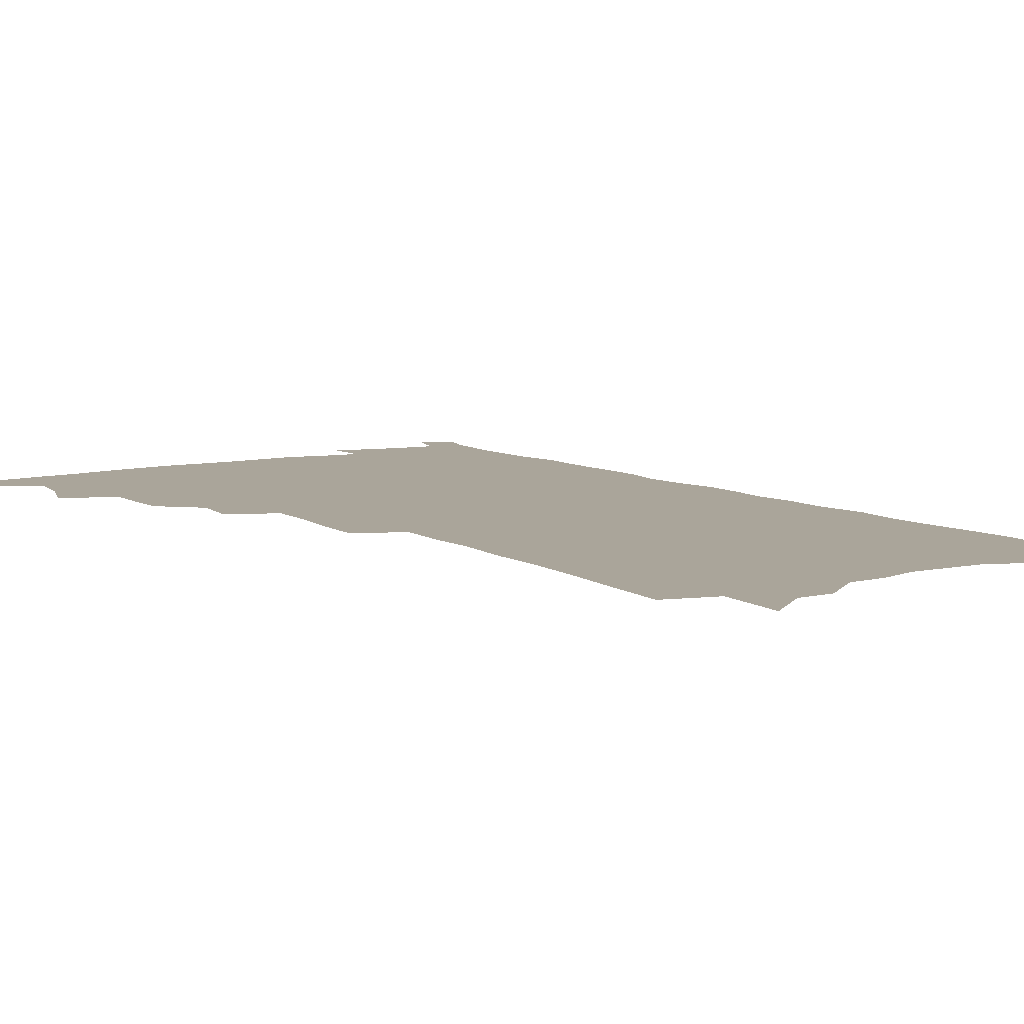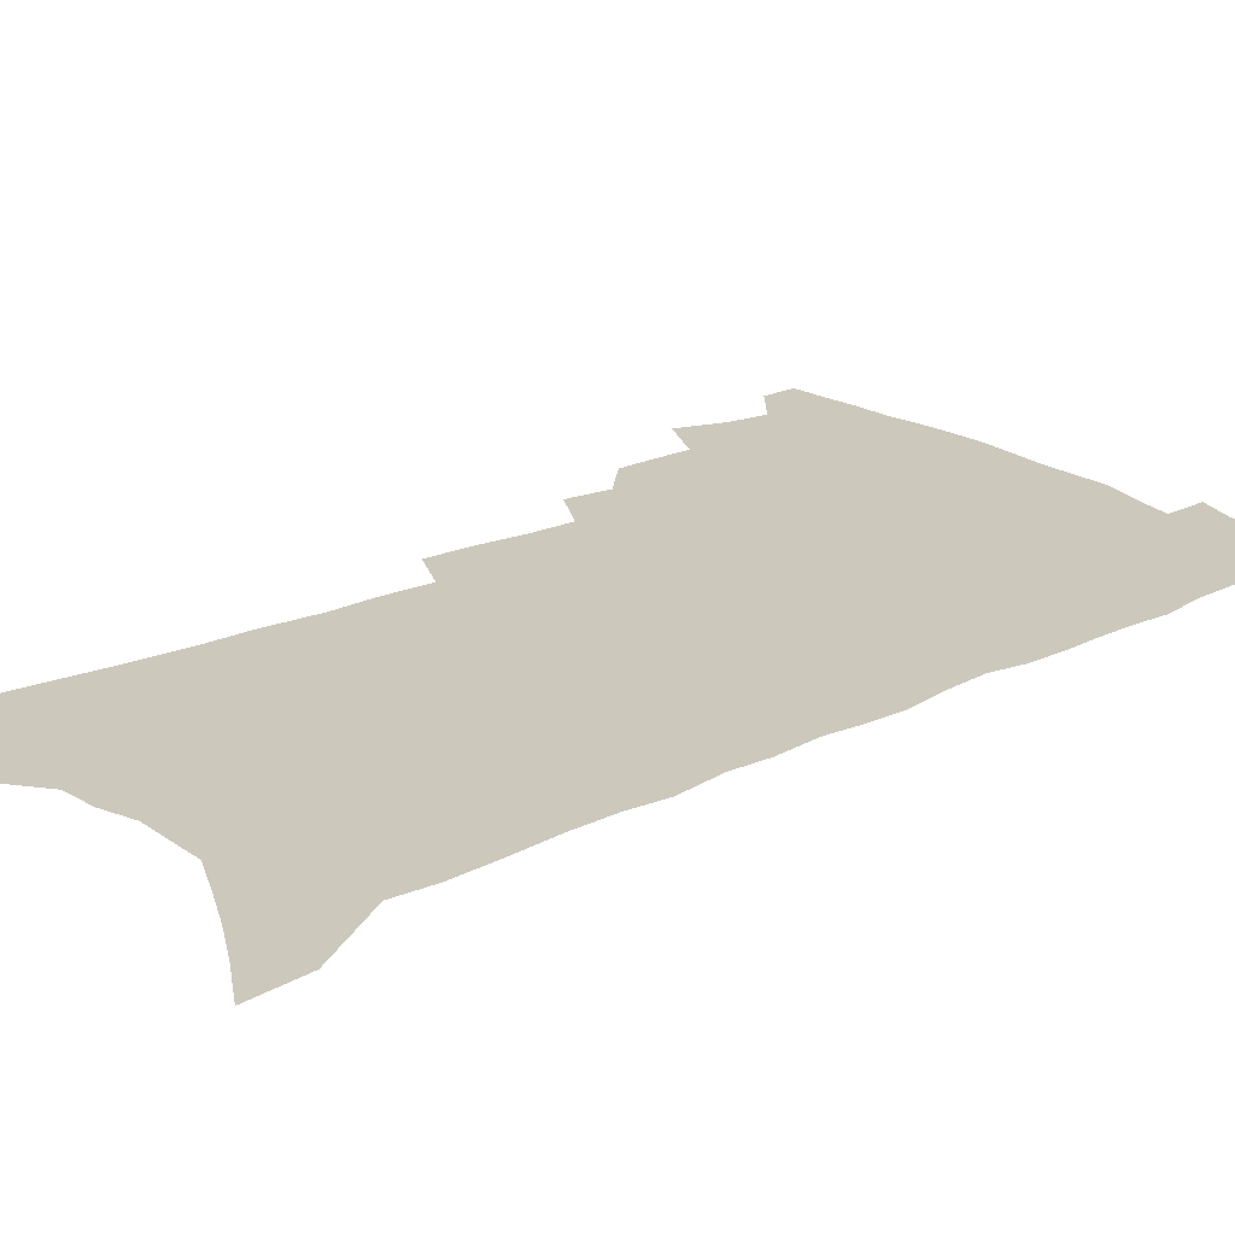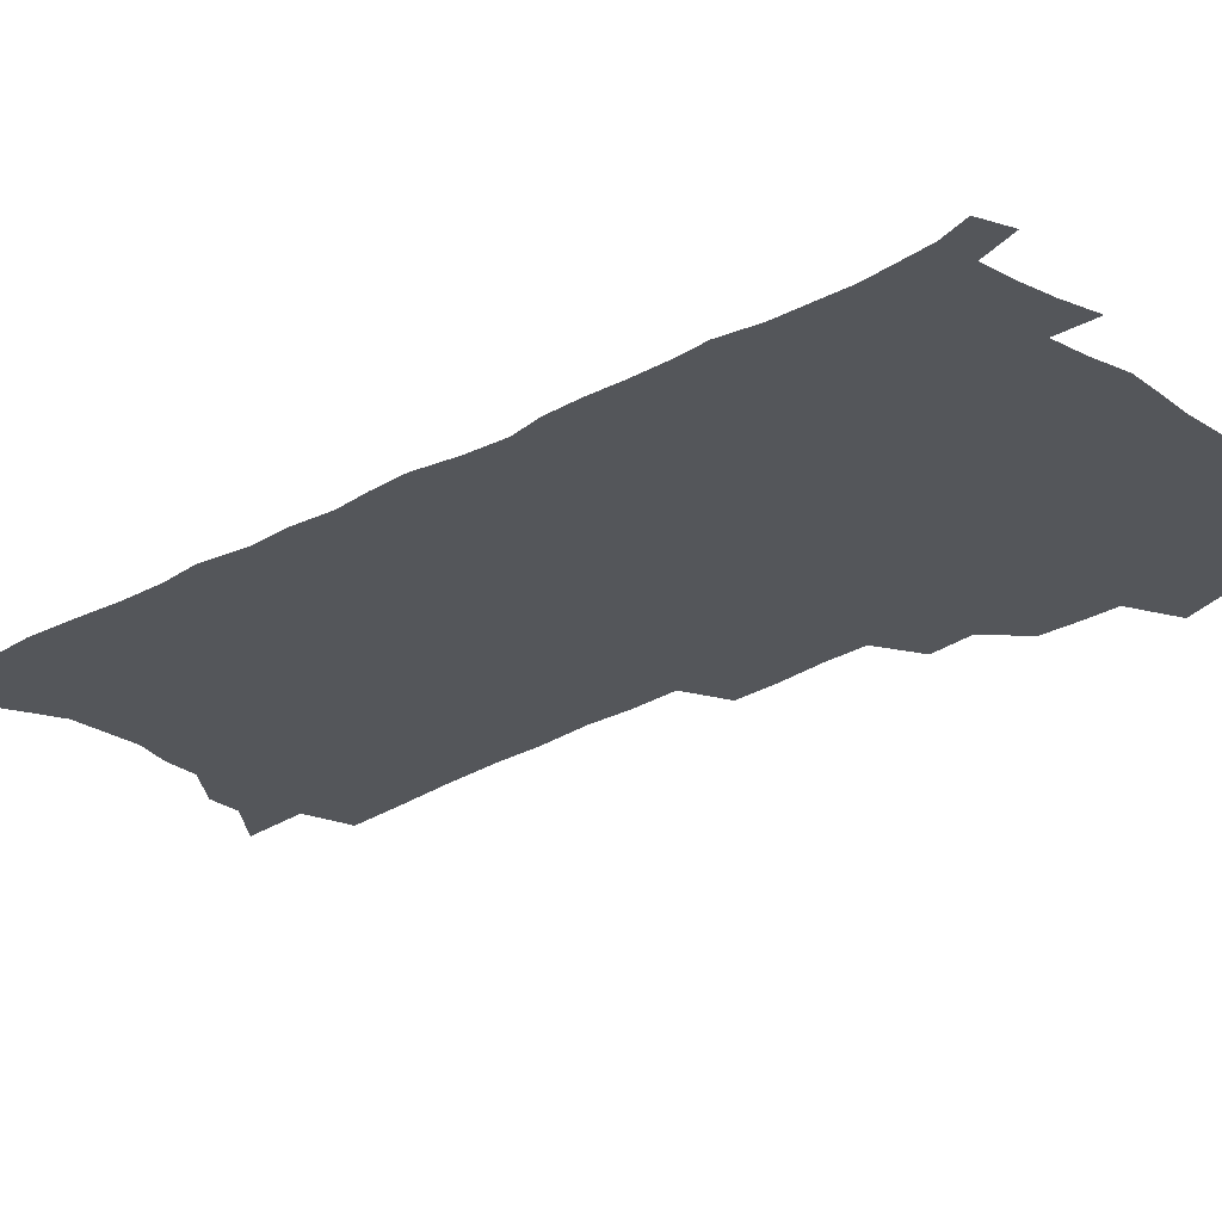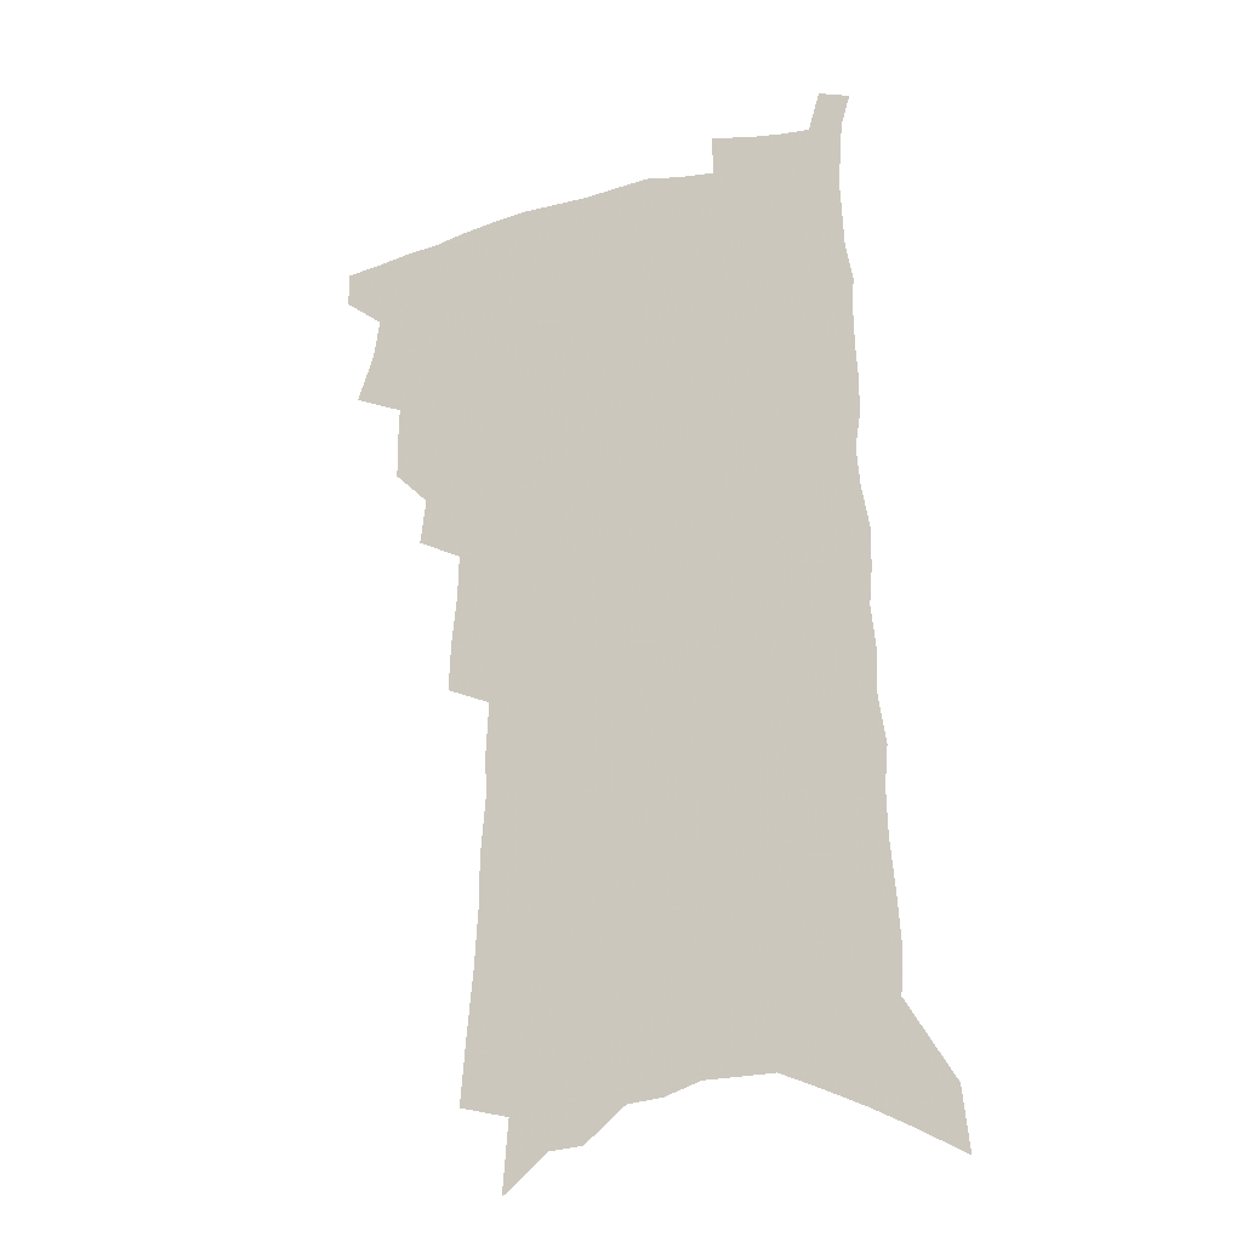
<metadata>
{"format":"obj","ext":"obj","renderer":"f3d","projection":"perspective","resolution":1024,"background":"white","views":[{"elev":7.6,"azim":-31.8,"up":"+Z"},{"elev":22.2,"azim":51.3,"up":"+Z"},{"elev":-25.3,"azim":133.4,"up":"+Z"},{"elev":-22.3,"azim":23.9,"up":"+Y"}]}
</metadata>
<code>
v 498 495.6 0
v 497.9 508.6 0
v 504.3 451.3 0
v 510.6 469.2 0
v 512.8 484 0
v 512.7 497.1 0
v 511 510.1 0
v 523.2 414.5 0
v 523 428.5 0
v 523.3 442.8 0
v 526.2 458.7 0
v 526.7 472.2 0
v 527.8 485.9 0
v 526.4 498.5 0
v 523.9 512.1 0
v 534.2 384.5 0
v 536.3 401.6 0
v 538.4 417.9 0
v 539.8 433.1 0
v 539 446.3 0
v 540 460.2 0
v 540.5 473.7 0
v 541.2 487 0
v 539.4 500 0
v 537.3 513.3 0
v 548 322.8 0
v 548.7 340.5 0
v 550.7 359.3 0
v 551.2 375.8 0
v 551.4 391.1 0
v 554.4 408.7 0
v 552.7 421 0
v 556.2 437.9 0
v 556 450.3 0
v 555 462.7 0
v 555.1 475.6 0
v 554.5 488.1 0
v 552.8 500.9 0
v 550 515.9 0
v 556.8 168.7 0
v 558.8 192.8 0
v 561.1 217.3 0
v 562.5 238.9 0
v 562.6 257.8 0
v 564.4 279.2 0
v 563.9 296 0
v 564.9 315.4 0
v 565 332.4 0
v 565.5 349.2 0
v 565.5 364.9 0
v 566.3 381.1 0
v 566.6 396 0
v 567.7 411.3 0
v 567.4 424.6 0
v 568.5 438.6 0
v 569.1 452 0
v 569.1 464.7 0
v 568.4 477 0
v 567.2 489.4 0
v 565.5 502.6 0
v 562.9 517.7 0
v 573.6 137.3 0
v 575.7 163.9 0
v 572.7 178.8 0
v 577.9 210.5 0
v 578.4 230.7 0
v 578.8 250.3 0
v 579.1 269.1 0
v 578.7 286 0
v 579.5 305.4 0
v 580.1 323.3 0
v 580.3 339.9 0
v 579.6 354.2 0
v 579.8 369.7 0
v 579.8 384.5 0
v 580.2 399.1 0
v 581.2 414.1 0
v 581.9 427.9 0
v 581.9 440.5 0
v 582.1 453.5 0
v 581.6 465.7 0
v 580.8 478 0
v 580 490.3 0
v 578.8 502.9 0
v 575.9 519 0
v 590.6 151.3 0
v 590.4 172 0
v 590.3 193.8 0
v 593.8 221.8 0
v 593.5 240 0
v 593.7 259 0
v 593.4 276.4 0
v 592.2 291.4 0
v 592.8 310 0
v 592.7 326 0
v 592.9 342.6 0
v 593.1 358.4 0
v 592.8 372.7 0
v 593.4 388.3 0
v 593.7 402.6 0
v 593.9 415.8 0
v 594.9 430.1 0
v 594.1 441.5 0
v 594.5 454.5 0
v 594.7 466.7 0
v 593.3 479 0
v 592.5 491.2 0
v 591.5 503.9 0
v 589.3 518.9 0
v 603.6 152.3 0
v 607 187.2 0
v 607.6 209.6 0
v 607.1 227.3 0
v 605.7 241.4 0
v 606.5 263.1 0
v 606.1 280 0
v 606.1 298 0
v 605.7 313.9 0
v 605.5 329.2 0
v 605.5 345.1 0
v 605.6 360.8 0
v 605.1 374 0
v 605.3 388.5 0
v 605.5 402.2 0
v 606.1 417.3 0
v 606.3 430.4 0
v 606.1 442.2 0
v 606.6 455.2 0
v 606.6 467.3 0
v 606 479.4 0
v 604.9 492.1 0
v 604.3 504.7 0
v 602.7 518.8 0
v 619.2 164.7 0
v 620.4 192.8 0
v 620.2 212.5 0
v 620 231.5 0
v 619.6 249.1 0
v 619 265.5 0
v 618.6 282.3 0
v 618.2 299 0
v 617.8 314.4 0
v 618.3 333.7 0
v 617.9 347.6 0
v 617.7 362.6 0
v 617.2 375.2 0
v 617.7 390.5 0
v 617.9 404.7 0
v 618.1 418.2 0
v 618 430.6 0
v 618.2 443.2 0
v 618.8 456.2 0
v 618.5 467.8 0
v 618.6 479.7 0
v 618.6 491.7 0
v 617.6 504.4 0
v 615.5 519.8 0
v 632.8 166 0
v 633.1 193.5 0
v 632.8 214.7 0
v 632.5 234.3 0
v 632 250.7 0
v 631.5 268.3 0
v 631 285.1 0
v 630.6 301.7 0
v 630.2 317.6 0
v 630.2 332.3 0
v 629.8 348 0
v 629.6 363 0
v 629.7 378.3 0
v 629.6 391.1 0
v 629.7 405.1 0
v 629.7 419 0
v 629.8 430.9 0
v 629.9 443.4 0
v 630.3 455.9 0
v 630.5 467.7 0
v 630.7 479.7 0
v 631 491.6 0
v 630.2 504.6 0
v 628.3 520.7 0
v 646.3 170.4 0
v 645.9 193.6 0
v 645.3 215.6 0
v 644.8 234.5 0
v 644.5 250.5 0
v 643.8 268.7 0
v 643.4 283.8 0
v 642.7 300.9 0
v 642.1 320.1 0
v 642.1 332.6 0
v 641.9 346.6 0
v 641.5 362.6 0
v 641.4 377.4 0
v 641.3 392 0
v 641.4 405.1 0
v 641.6 417.9 0
v 641.5 431.3 0
v 641.4 444.2 0
v 642.2 455.6 0
v 642.4 467.4 0
v 642.7 479.7 0
v 643 491.6 0
v 643 504 0
v 642.6 517.8 0
v 659.6 170.5 0
v 658.9 193.1 0
v 658.2 213.2 0
v 657.3 232.9 0
v 657.6 247.3 0
v 656.2 267.9 0
v 655.6 284.6 0
v 654.9 301.3 0
v 654.3 317.7 0
v 654 332.7 0
v 653.8 346.7 0
v 653.3 363.3 0
v 653.2 377 0
v 653.8 389.4 0
v 653.2 404.3 0
v 653.5 416.9 0
v 653.6 430.1 0
v 654.3 442.1 0
v 654 455.3 0
v 654.3 467.3 0
v 654.6 479.2 0
v 654.9 491.3 0
v 655.4 503.4 0
v 655.7 516.4 0
v 655.3 532 0
v 672.9 170.7 0
v 672.2 190.7 0
v 671.1 211.5 0
v 670.3 230.1 0
v 670.1 246.8 0
v 669.3 264.5 0
v 668 283.1 0
v 667.8 298.7 0
v 666.3 316.8 0
v 666.2 331.3 0
v 665.6 346.8 0
v 666 360.3 0
v 665.4 375 0
v 665.7 388.3 0
v 666.6 400.7 0
v 665.8 415.1 0
v 665.8 428.6 0
v 666.2 441.1 0
v 665.4 455.2 0
v 666.2 466.7 0
v 666.6 478.7 0
v 667.1 490.7 0
v 667.6 502.8 0
v 668.3 515.5 0
v 669.1 528.6 0
v 687.8 164.2 0
v 686.4 185.6 0
v 685.1 206.6 0
v 683.9 225.9 0
v 683.7 242.7 0
v 682.6 261.1 0
v 681.9 278 0
v 681.2 294.8 0
v 680.4 311.4 0
v 678.7 328.8 0
v 679.1 342.7 0
v 679.3 356.7 0
v 678.9 371.1 0
v 678.3 385.8 0
v 679.3 398.4 0
v 677 415.4 0
v 679 426.4 0
v 678.9 439.5 0
v 678.7 452.6 0
v 678.8 465.2 0
v 679 477.6 0
v 679.3 490 0
v 679.8 502.1 0
v 680.8 514.2 0
v 682.1 526.5 0
v 703.2 157.2 0
v 701.6 178.6 0
v 699.8 200.4 0
v 699.6 218.1 0
v 698.7 236.2 0
v 697.5 254.7 0
v 695.7 273.4 0
v 695.8 289.2 0
v 694.8 305.9 0
v 693.3 322.8 0
v 693.4 337.5 0
v 694.3 351.2 0
v 691.8 368.2 0
v 691.4 382.4 0
v 693.4 394.6 0
v 691.7 410.4 0
v 691.5 424 0
v 692.7 436.4 0
v 691.2 450.9 0
v 691.5 463.5 0
v 691.6 476.2 0
v 692.3 488.4 0
v 692.1 501.1 0
v 693.5 513.1 0
v 694.4 525.3 0
v 698.8 540.2 0
v 719.5 148.8 0
v 716.2 173.7 0
v 716.2 191.7 0
v 717.2 207.9 0
v 715.9 226.7 0
v 714.1 245.9 0
v 713.7 263 0
v 714.9 277.9 0
v 712.1 297 0
v 712.7 312.1 0
v 710.9 329.1 0
v 712 342.9 0
v 712.2 357.7 0
v 709.2 374.8 0
v 707.9 390.2 0
v 710 402.9 0
v 710.1 416.8 0
v 709.2 431.1 0
v 708.9 445 0
v 709.6 458.1 0
v 706.8 473 0
v 706.2 486.3 0
v 705.6 499.5 0
v 706.4 511.7 0
v 707.3 523.9 0
v 710.8 535.8 0
v 736.7 139.2 0
v 734.3 162.2 0
f 5 6 1
f 1 6 2
f 6 7 2
f 10 11 3
f 3 11 4
f 11 12 4
f 4 12 5
f 12 13 5
f 5 13 6
f 13 14 6
f 6 14 7
f 14 15 7
f 17 18 8
f 8 18 9
f 18 19 9
f 9 19 10
f 19 20 10
f 10 20 11
f 20 21 11
f 11 21 12
f 21 22 12
f 12 22 13
f 22 23 13
f 13 23 14
f 23 24 14
f 14 24 15
f 24 25 15
f 29 30 16
f 16 30 17
f 30 31 17
f 17 31 18
f 31 32 18
f 18 32 19
f 32 33 19
f 19 33 20
f 33 34 20
f 20 34 21
f 34 35 21
f 21 35 22
f 35 36 22
f 22 36 23
f 36 37 23
f 23 37 24
f 37 38 24
f 24 38 25
f 38 39 25
f 47 48 26
f 26 48 27
f 48 49 27
f 27 49 28
f 49 50 28
f 28 50 29
f 50 51 29
f 29 51 30
f 51 52 30
f 30 52 31
f 52 53 31
f 31 53 32
f 53 54 32
f 32 54 33
f 54 55 33
f 33 55 34
f 55 56 34
f 34 56 35
f 56 57 35
f 35 57 36
f 57 58 36
f 36 58 37
f 58 59 37
f 37 59 38
f 59 60 38
f 38 60 39
f 60 61 39
f 63 64 40
f 40 64 41
f 64 65 41
f 41 65 42
f 65 66 42
f 42 66 43
f 66 67 43
f 43 67 44
f 67 68 44
f 44 68 45
f 68 69 45
f 45 69 46
f 69 70 46
f 46 70 47
f 70 71 47
f 47 71 48
f 71 72 48
f 48 72 49
f 72 73 49
f 49 73 50
f 73 74 50
f 50 74 51
f 74 75 51
f 51 75 52
f 75 76 52
f 52 76 53
f 76 77 53
f 53 77 54
f 77 78 54
f 54 78 55
f 78 79 55
f 55 79 56
f 79 80 56
f 56 80 57
f 80 81 57
f 57 81 58
f 81 82 58
f 58 82 59
f 82 83 59
f 59 83 60
f 83 84 60
f 60 84 61
f 84 85 61
f 62 86 63
f 86 87 63
f 63 87 64
f 87 88 64
f 64 88 65
f 88 89 65
f 65 89 66
f 89 90 66
f 66 90 67
f 90 91 67
f 67 91 68
f 91 92 68
f 68 92 69
f 92 93 69
f 69 93 70
f 93 94 70
f 70 94 71
f 94 95 71
f 71 95 72
f 95 96 72
f 72 96 73
f 96 97 73
f 73 97 74
f 97 98 74
f 74 98 75
f 98 99 75
f 75 99 76
f 99 100 76
f 76 100 77
f 100 101 77
f 77 101 78
f 101 102 78
f 78 102 79
f 102 103 79
f 79 103 80
f 103 104 80
f 80 104 81
f 104 105 81
f 81 105 82
f 105 106 82
f 82 106 83
f 106 107 83
f 83 107 84
f 107 108 84
f 84 108 85
f 108 109 85
f 86 110 87
f 110 111 87
f 87 111 88
f 111 112 88
f 88 112 89
f 112 113 89
f 89 113 90
f 113 114 90
f 90 114 91
f 114 115 91
f 91 115 92
f 115 116 92
f 92 116 93
f 116 117 93
f 93 117 94
f 117 118 94
f 94 118 95
f 118 119 95
f 95 119 96
f 119 120 96
f 96 120 97
f 120 121 97
f 97 121 98
f 121 122 98
f 98 122 99
f 122 123 99
f 99 123 100
f 123 124 100
f 100 124 101
f 124 125 101
f 101 125 102
f 125 126 102
f 102 126 103
f 126 127 103
f 103 127 104
f 127 128 104
f 104 128 105
f 128 129 105
f 105 129 106
f 129 130 106
f 106 130 107
f 130 131 107
f 107 131 108
f 131 132 108
f 108 132 109
f 132 133 109
f 110 134 111
f 134 135 111
f 111 135 112
f 135 136 112
f 112 136 113
f 136 137 113
f 113 137 114
f 137 138 114
f 114 138 115
f 138 139 115
f 115 139 116
f 139 140 116
f 116 140 117
f 140 141 117
f 117 141 118
f 141 142 118
f 118 142 119
f 142 143 119
f 119 143 120
f 143 144 120
f 120 144 121
f 144 145 121
f 121 145 122
f 145 146 122
f 122 146 123
f 146 147 123
f 123 147 124
f 147 148 124
f 124 148 125
f 148 149 125
f 125 149 126
f 149 150 126
f 126 150 127
f 150 151 127
f 127 151 128
f 151 152 128
f 128 152 129
f 152 153 129
f 129 153 130
f 153 154 130
f 130 154 131
f 154 155 131
f 131 155 132
f 155 156 132
f 132 156 133
f 156 157 133
f 134 158 135
f 158 159 135
f 135 159 136
f 159 160 136
f 136 160 137
f 160 161 137
f 137 161 138
f 161 162 138
f 138 162 139
f 162 163 139
f 139 163 140
f 163 164 140
f 140 164 141
f 164 165 141
f 141 165 142
f 165 166 142
f 142 166 143
f 166 167 143
f 143 167 144
f 167 168 144
f 144 168 145
f 168 169 145
f 145 169 146
f 169 170 146
f 146 170 147
f 170 171 147
f 147 171 148
f 171 172 148
f 148 172 149
f 172 173 149
f 149 173 150
f 173 174 150
f 150 174 151
f 174 175 151
f 151 175 152
f 175 176 152
f 152 176 153
f 176 177 153
f 153 177 154
f 177 178 154
f 154 178 155
f 178 179 155
f 155 179 156
f 179 180 156
f 156 180 157
f 180 181 157
f 158 182 159
f 182 183 159
f 159 183 160
f 183 184 160
f 160 184 161
f 184 185 161
f 161 185 162
f 185 186 162
f 162 186 163
f 186 187 163
f 163 187 164
f 187 188 164
f 164 188 165
f 188 189 165
f 165 189 166
f 189 190 166
f 166 190 167
f 190 191 167
f 167 191 168
f 191 192 168
f 168 192 169
f 192 193 169
f 169 193 170
f 193 194 170
f 170 194 171
f 194 195 171
f 171 195 172
f 195 196 172
f 172 196 173
f 196 197 173
f 173 197 174
f 197 198 174
f 174 198 175
f 198 199 175
f 175 199 176
f 199 200 176
f 176 200 177
f 200 201 177
f 177 201 178
f 201 202 178
f 178 202 179
f 202 203 179
f 179 203 180
f 203 204 180
f 180 204 181
f 204 205 181
f 182 206 183
f 206 207 183
f 183 207 184
f 207 208 184
f 184 208 185
f 208 209 185
f 185 209 186
f 209 210 186
f 186 210 187
f 210 211 187
f 187 211 188
f 211 212 188
f 188 212 189
f 212 213 189
f 189 213 190
f 213 214 190
f 190 214 191
f 214 215 191
f 191 215 192
f 215 216 192
f 192 216 193
f 216 217 193
f 193 217 194
f 217 218 194
f 194 218 195
f 218 219 195
f 195 219 196
f 219 220 196
f 196 220 197
f 220 221 197
f 197 221 198
f 221 222 198
f 198 222 199
f 222 223 199
f 199 223 200
f 223 224 200
f 200 224 201
f 224 225 201
f 201 225 202
f 225 226 202
f 202 226 203
f 226 227 203
f 203 227 204
f 227 228 204
f 204 228 205
f 228 229 205
f 206 231 207
f 231 232 207
f 207 232 208
f 232 233 208
f 208 233 209
f 233 234 209
f 209 234 210
f 234 235 210
f 210 235 211
f 235 236 211
f 211 236 212
f 236 237 212
f 212 237 213
f 237 238 213
f 213 238 214
f 238 239 214
f 214 239 215
f 239 240 215
f 215 240 216
f 240 241 216
f 216 241 217
f 241 242 217
f 217 242 218
f 242 243 218
f 218 243 219
f 243 244 219
f 219 244 220
f 244 245 220
f 220 245 221
f 245 246 221
f 221 246 222
f 246 247 222
f 222 247 223
f 247 248 223
f 223 248 224
f 248 249 224
f 224 249 225
f 249 250 225
f 225 250 226
f 250 251 226
f 226 251 227
f 251 252 227
f 227 252 228
f 252 253 228
f 228 253 229
f 253 254 229
f 229 254 230
f 254 255 230
f 231 256 232
f 256 257 232
f 232 257 233
f 257 258 233
f 233 258 234
f 258 259 234
f 234 259 235
f 259 260 235
f 235 260 236
f 260 261 236
f 236 261 237
f 261 262 237
f 237 262 238
f 262 263 238
f 238 263 239
f 263 264 239
f 239 264 240
f 264 265 240
f 240 265 241
f 265 266 241
f 241 266 242
f 266 267 242
f 242 267 243
f 267 268 243
f 243 268 244
f 268 269 244
f 244 269 245
f 269 270 245
f 245 270 246
f 270 271 246
f 246 271 247
f 271 272 247
f 247 272 248
f 272 273 248
f 248 273 249
f 273 274 249
f 249 274 250
f 274 275 250
f 250 275 251
f 275 276 251
f 251 276 252
f 276 277 252
f 252 277 253
f 277 278 253
f 253 278 254
f 278 279 254
f 254 279 255
f 279 280 255
f 256 281 257
f 281 282 257
f 257 282 258
f 282 283 258
f 258 283 259
f 283 284 259
f 259 284 260
f 284 285 260
f 260 285 261
f 285 286 261
f 261 286 262
f 286 287 262
f 262 287 263
f 287 288 263
f 263 288 264
f 288 289 264
f 264 289 265
f 289 290 265
f 265 290 266
f 290 291 266
f 266 291 267
f 291 292 267
f 267 292 268
f 292 293 268
f 268 293 269
f 293 294 269
f 269 294 270
f 294 295 270
f 270 295 271
f 295 296 271
f 271 296 272
f 296 297 272
f 272 297 273
f 297 298 273
f 273 298 274
f 298 299 274
f 274 299 275
f 299 300 275
f 275 300 276
f 300 301 276
f 276 301 277
f 301 302 277
f 277 302 278
f 302 303 278
f 278 303 279
f 303 304 279
f 279 304 280
f 304 305 280
f 281 307 282
f 307 308 282
f 282 308 283
f 308 309 283
f 283 309 284
f 309 310 284
f 284 310 285
f 310 311 285
f 285 311 286
f 311 312 286
f 286 312 287
f 312 313 287
f 287 313 288
f 313 314 288
f 288 314 289
f 314 315 289
f 289 315 290
f 315 316 290
f 290 316 291
f 316 317 291
f 291 317 292
f 317 318 292
f 292 318 293
f 318 319 293
f 293 319 294
f 319 320 294
f 294 320 295
f 320 321 295
f 295 321 296
f 321 322 296
f 296 322 297
f 322 323 297
f 297 323 298
f 323 324 298
f 298 324 299
f 324 325 299
f 299 325 300
f 325 326 300
f 300 326 301
f 326 327 301
f 301 327 302
f 327 328 302
f 302 328 303
f 328 329 303
f 303 329 304
f 329 330 304
f 304 330 305
f 330 331 305
f 305 331 306
f 331 332 306
f 307 333 308
f 333 334 308
f 308 334 309

</code>
